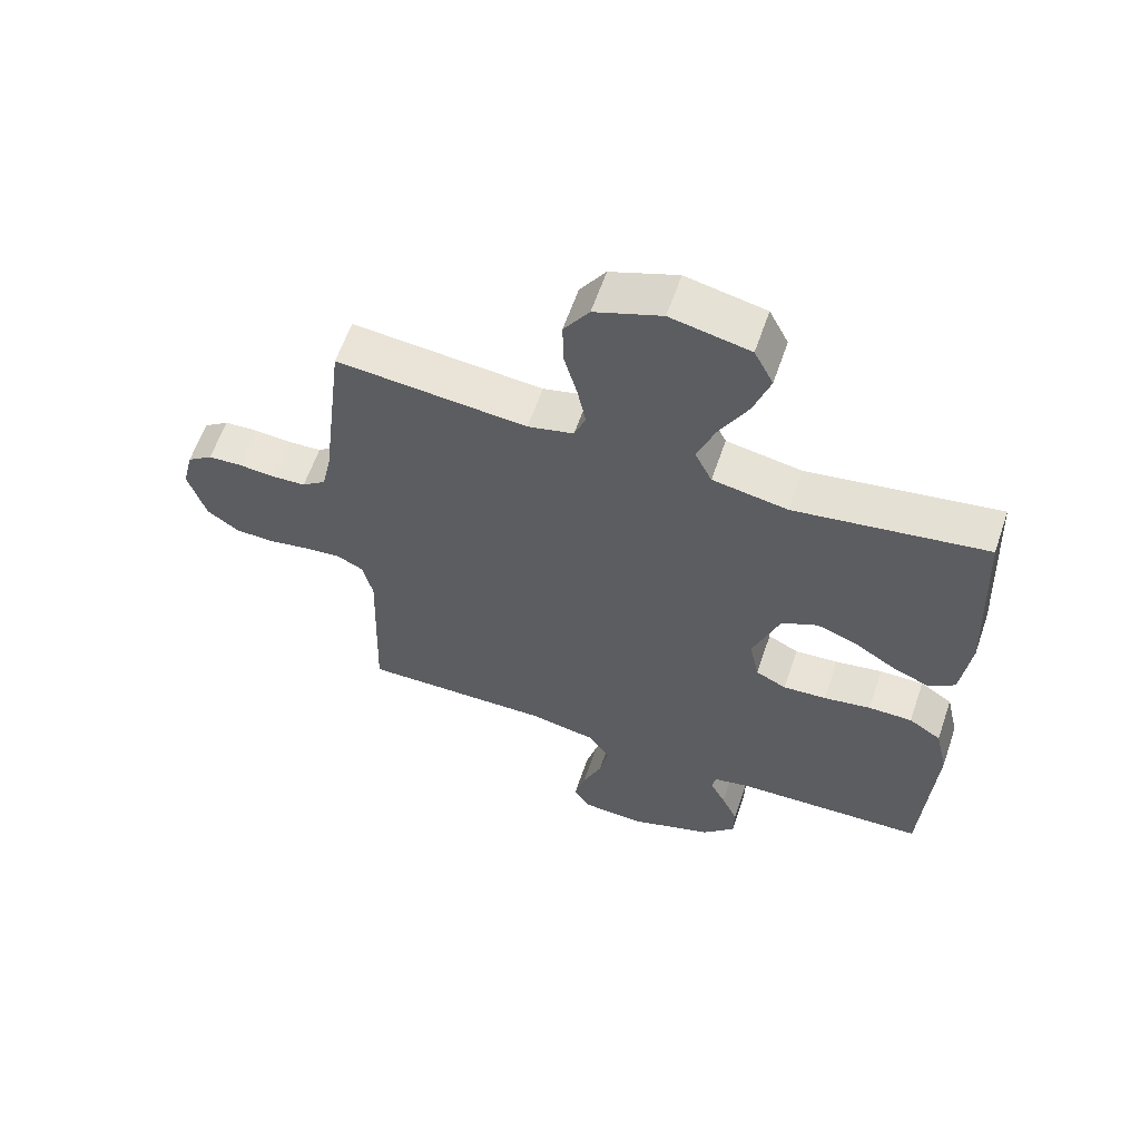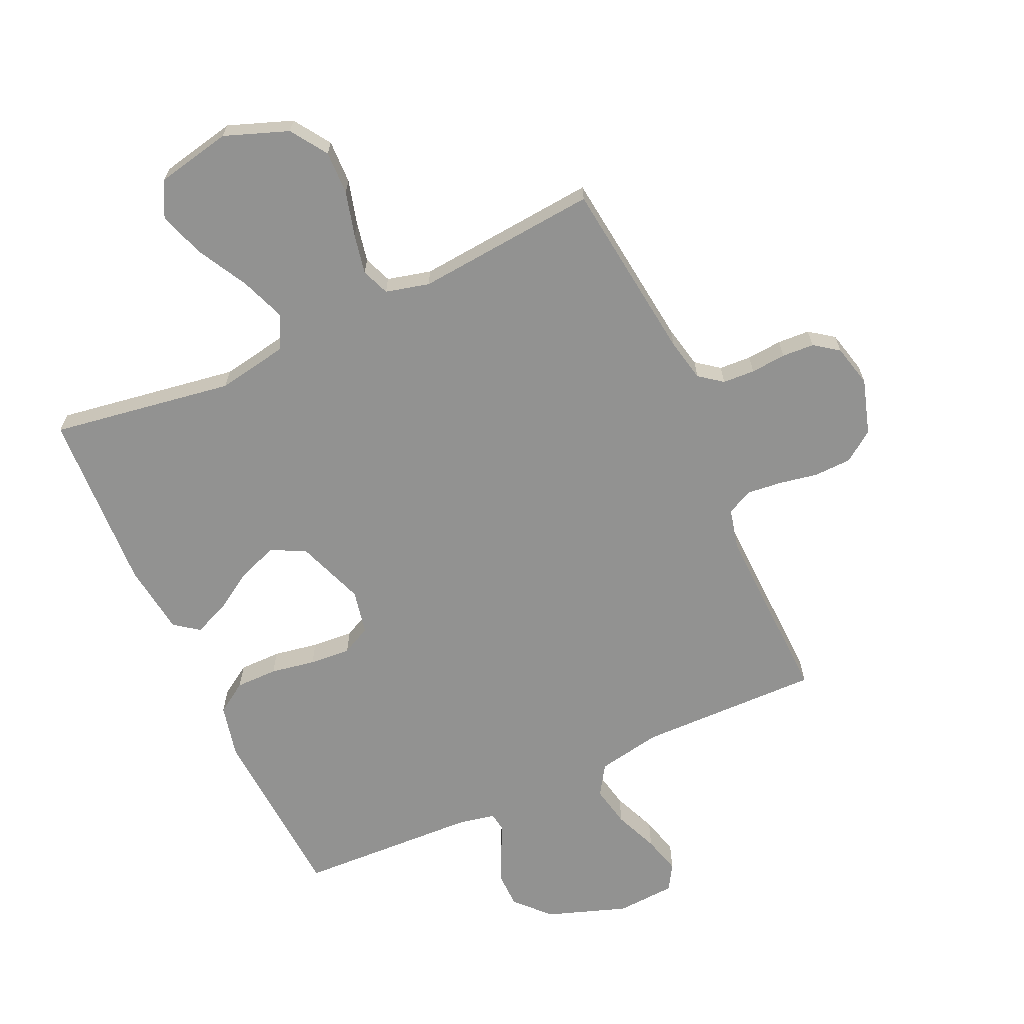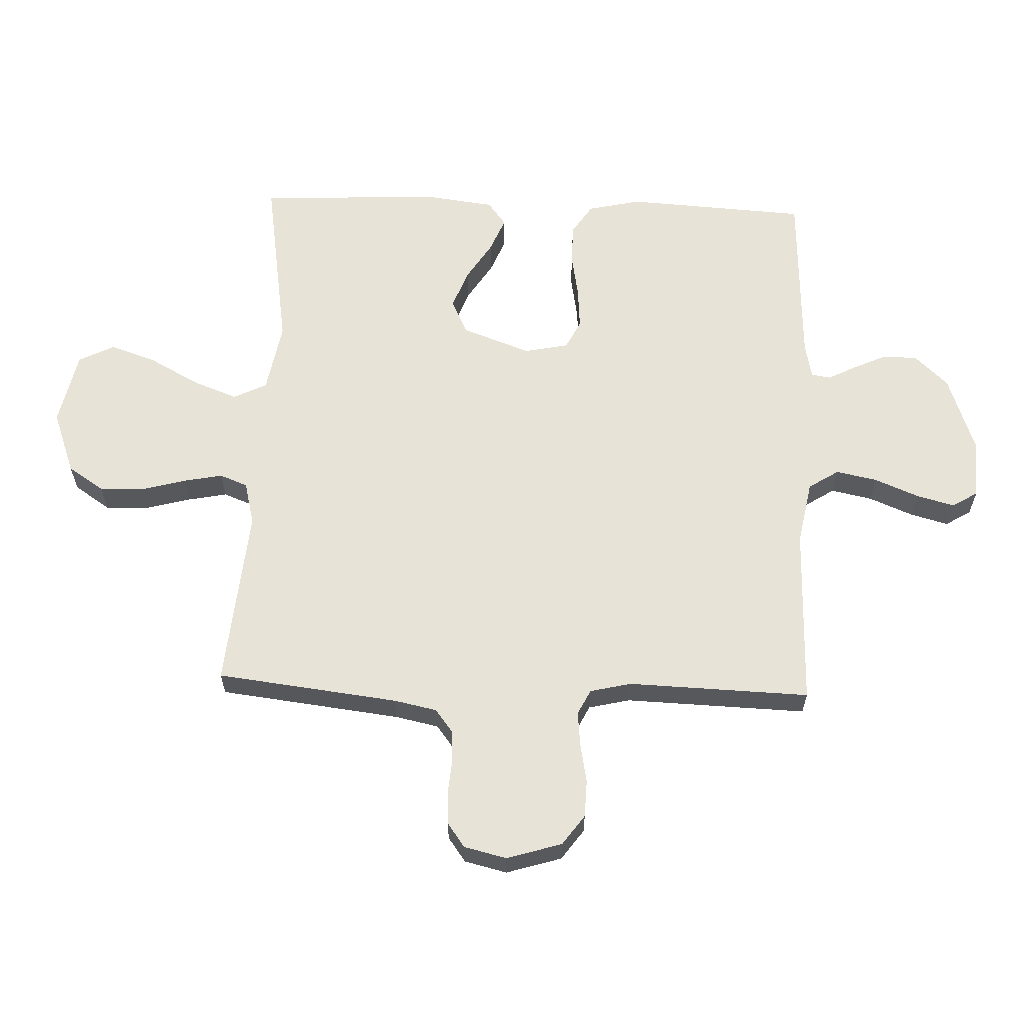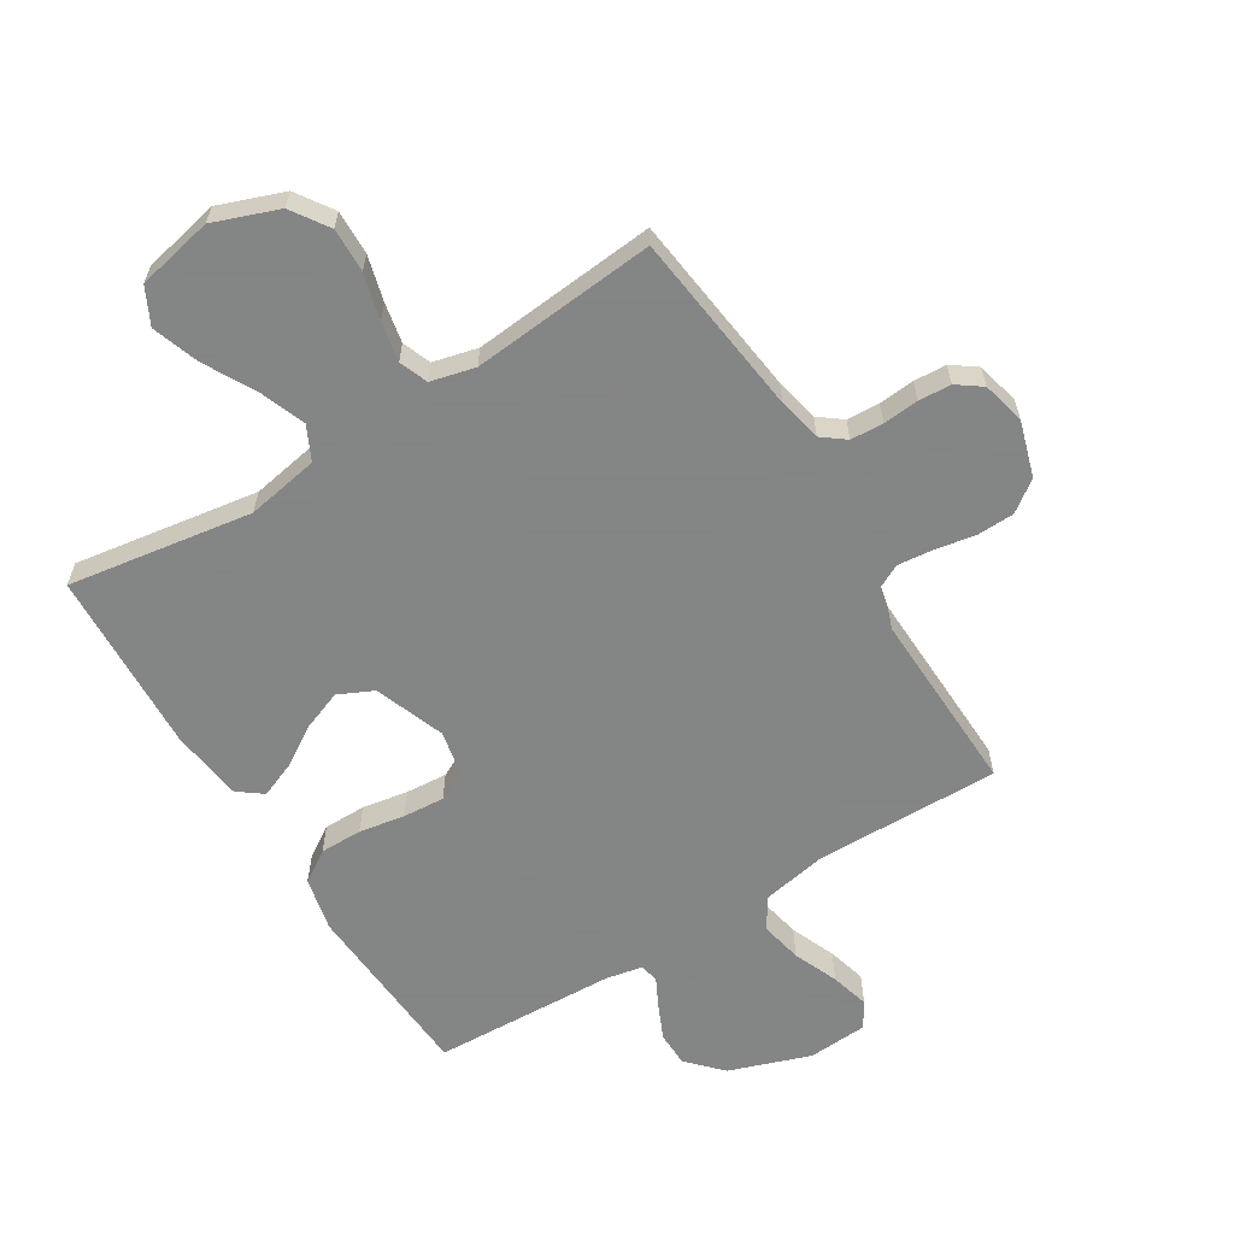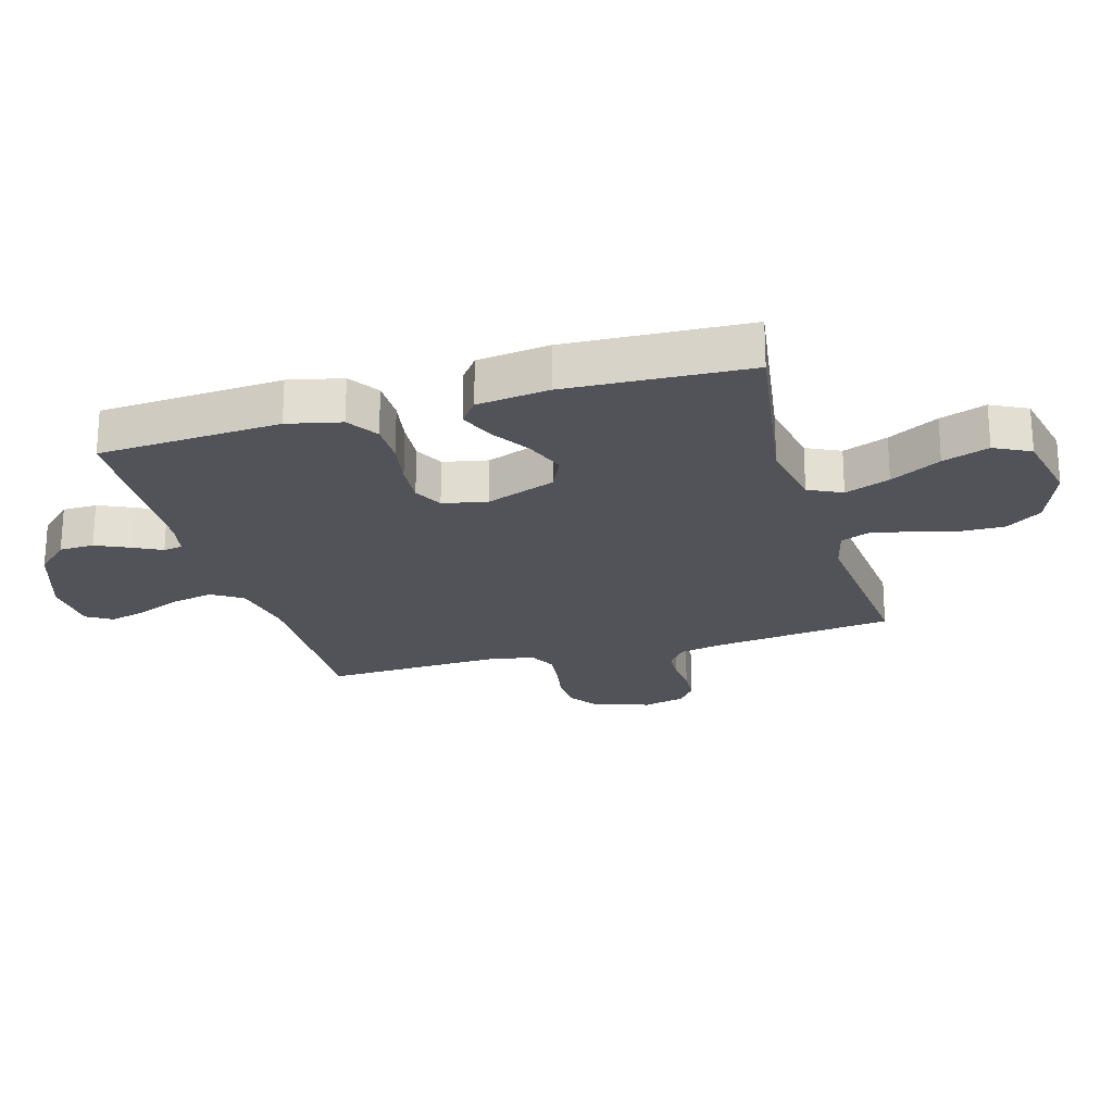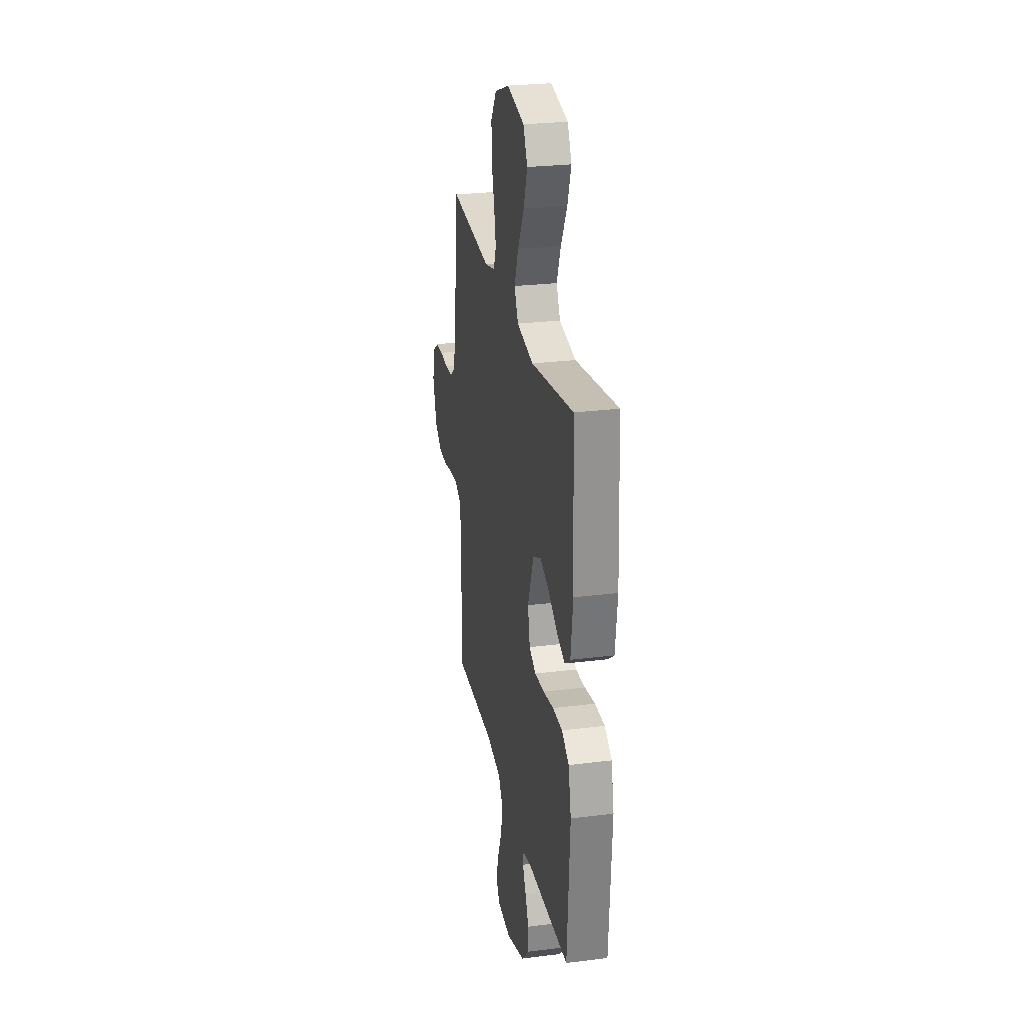
<metadata>
{"format":"obj","ext":"obj","renderer":"f3d","projection":"perspective","resolution":1024,"background":"white","views":[{"elev":60.8,"azim":-161.1,"up":"+Z"},{"elev":-66.2,"azim":24.6,"up":"+Y"},{"elev":61.7,"azim":92.1,"up":"+Y"},{"elev":-61.6,"azim":31.8,"up":"+Y"},{"elev":-22.6,"azim":-73.8,"up":"+Y"},{"elev":26.7,"azim":-101.1,"up":"+Z"}]}
</metadata>
<code>
v -0.5 0.07 0.5
v -0.2 0.07 0.453
v -0.082 0.07 0.474
v -0.055 0.07 0.529
v -0.083 0.07 0.603
v -0.128 0.07 0.686
v -0.154 0.07 0.762
v -0.124 0.07 0.821
v 0 0.07 0.847
v 0.105 0.07 0.808
v 0.145 0.07 0.748
v 0.143 0.07 0.676
v 0.123 0.07 0.602
v 0.11 0.07 0.537
v 0.128 0.07 0.491
v 0.2 0.07 0.473
v 0.5 0.07 0.5
v 0.536 0.07 0.2
v 0.551 0.07 0.129
v 0.589 0.07 0.1
v 0.642 0.07 0.097
v 0.7 0.07 0.102
v 0.753 0.07 0.099
v 0.793 0.07 0.07
v 0.81 0.07 0
v 0.782 0.07 -0.091
v 0.732 0.07 -0.127
v 0.67 0.07 -0.129
v 0.606 0.07 -0.117
v 0.548 0.07 -0.111
v 0.506 0.07 -0.132
v 0.49 0.07 -0.2
v 0.5 0.07 -0.5
v 0.2 0.07 -0.495
v 0.094 0.07 -0.515
v 0.062 0.07 -0.565
v 0.076 0.07 -0.633
v 0.106 0.07 -0.706
v 0.123 0.07 -0.769
v 0.097 0.07 -0.811
v 0 0.07 -0.817
v -0.132 0.07 -0.771
v -0.184 0.07 -0.716
v -0.185 0.07 -0.659
v -0.16 0.07 -0.604
v -0.136 0.07 -0.557
v -0.141 0.07 -0.525
v -0.2 0.07 -0.513
v -0.5 0.07 -0.5
v -0.518 0.07 -0.2
v -0.498 0.07 -0.112
v -0.447 0.07 -0.079
v -0.378 0.07 -0.079
v -0.304 0.07 -0.092
v -0.236 0.07 -0.097
v -0.188 0.07 -0.073
v -0.173 0.07 0
v -0.215 0.07 0.114
v -0.272 0.07 0.141
v -0.338 0.07 0.116
v -0.403 0.07 0.075
v -0.46 0.07 0.052
v -0.5 0.07 0.082
v -0.515 0.07 0.2
v -0.5 0 0.5
v -0.2 0 0.453
v -0.082 0 0.474
v -0.055 0 0.529
v -0.083 0 0.603
v -0.128 0 0.686
v -0.154 0 0.762
v -0.124 0 0.821
v 0 0 0.847
v 0.105 0 0.808
v 0.145 0 0.748
v 0.143 0 0.676
v 0.123 0 0.602
v 0.11 0 0.537
v 0.128 0 0.491
v 0.2 0 0.473
v 0.5 0 0.5
v 0.536 0 0.2
v 0.551 0 0.129
v 0.589 0 0.1
v 0.642 0 0.097
v 0.7 0 0.102
v 0.753 0 0.099
v 0.793 0 0.07
v 0.81 0 0
v 0.782 0 -0.091
v 0.732 0 -0.127
v 0.67 0 -0.129
v 0.606 0 -0.117
v 0.548 0 -0.111
v 0.506 0 -0.132
v 0.49 0 -0.2
v 0.5 0 -0.5
v 0.2 0 -0.495
v 0.094 0 -0.515
v 0.062 0 -0.565
v 0.076 0 -0.633
v 0.106 0 -0.706
v 0.123 0 -0.769
v 0.097 0 -0.811
v 0 0 -0.817
v -0.132 0 -0.771
v -0.184 0 -0.716
v -0.185 0 -0.659
v -0.16 0 -0.604
v -0.136 0 -0.557
v -0.141 0 -0.525
v -0.2 0 -0.513
v -0.5 0 -0.5
v -0.518 0 -0.2
v -0.498 0 -0.112
v -0.447 0 -0.079
v -0.378 0 -0.079
v -0.304 0 -0.092
v -0.236 0 -0.097
v -0.188 0 -0.073
v -0.173 0 0
v -0.215 0 0.114
v -0.272 0 0.141
v -0.338 0 0.116
v -0.403 0 0.075
v -0.46 0 0.052
v -0.5 0 0.082
v -0.515 0 0.2
f 63 64 1 2
f 60 61 62 63
f 59 60 63 2
f 58 59 2 3
f 57 58 3 4
f 56 57 4
f 51 52 53 54
f 51 54 55
f 48 49 50 51
f 47 48 51 55
f 43 44 45 46
f 41 42 43 46
f 41 46 47
f 37 38 39 40
f 36 37 40 41
f 32 33 34
f 31 32 34 35
f 26 27 28 29
f 26 29 30
f 25 26 30
f 24 25 30
f 21 22 23 24
f 20 21 24 30
f 19 20 30 31
f 16 17 18
f 15 16 18 19
f 10 11 12 13
f 10 13 14
f 9 10 14
f 8 9 14
f 5 6 7 8
f 4 5 8 14
f 56 4 14 15
f 36 41 47 55
f 35 36 55 56
f 31 35 56
f 15 19 31 56
f 66 65 128 127
f 127 126 125 124
f 66 127 124 123
f 67 66 123 122
f 68 67 122 121
f 68 121 120
f 118 117 116 115
f 119 118 115
f 115 114 113 112
f 119 115 112 111
f 110 109 108 107
f 110 107 106 105
f 111 110 105
f 104 103 102 101
f 105 104 101 100
f 98 97 96
f 99 98 96 95
f 93 92 91 90
f 94 93 90
f 94 90 89
f 94 89 88
f 88 87 86 85
f 94 88 85 84
f 95 94 84 83
f 82 81 80
f 83 82 80 79
f 77 76 75 74
f 78 77 74
f 78 74 73
f 78 73 72
f 72 71 70 69
f 78 72 69 68
f 79 78 68 120
f 119 111 105 100
f 120 119 100 99
f 120 99 95
f 120 95 83 79
f 1 65 66 2
f 2 66 67 3
f 3 67 68 4
f 4 68 69 5
f 5 69 70 6
f 6 70 71 7
f 7 71 72 8
f 8 72 73 9
f 9 73 74 10
f 10 74 75 11
f 11 75 76 12
f 12 76 77 13
f 13 77 78 14
f 14 78 79 15
f 15 79 80 16
f 16 80 81 17
f 17 81 82 18
f 18 82 83 19
f 19 83 84 20
f 20 84 85 21
f 21 85 86 22
f 22 86 87 23
f 23 87 88 24
f 24 88 89 25
f 25 89 90 26
f 26 90 91 27
f 27 91 92 28
f 28 92 93 29
f 29 93 94 30
f 30 94 95 31
f 31 95 96 32
f 32 96 97 33
f 33 97 98 34
f 34 98 99 35
f 35 99 100 36
f 36 100 101 37
f 37 101 102 38
f 38 102 103 39
f 39 103 104 40
f 40 104 105 41
f 41 105 106 42
f 42 106 107 43
f 43 107 108 44
f 44 108 109 45
f 45 109 110 46
f 46 110 111 47
f 47 111 112 48
f 48 112 113 49
f 49 113 114 50
f 50 114 115 51
f 51 115 116 52
f 52 116 117 53
f 53 117 118 54
f 54 118 119 55
f 55 119 120 56
f 56 120 121 57
f 57 121 122 58
f 58 122 123 59
f 59 123 124 60
f 60 124 125 61
f 61 125 126 62
f 62 126 127 63
f 63 127 128 64
f 64 128 65 1

</code>
